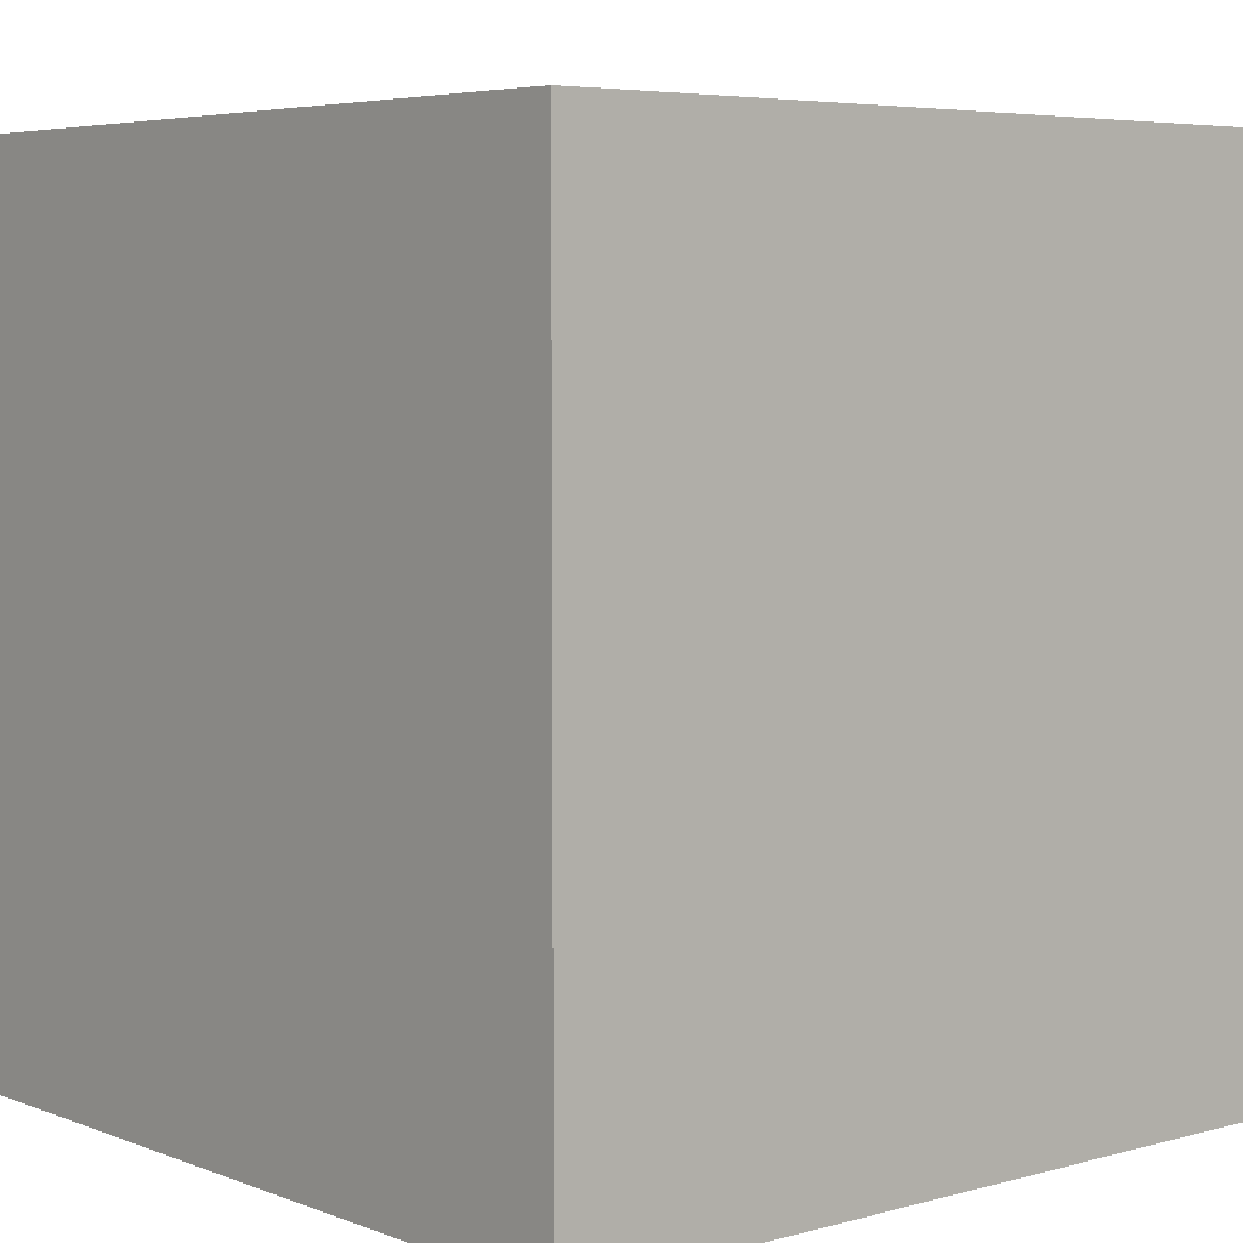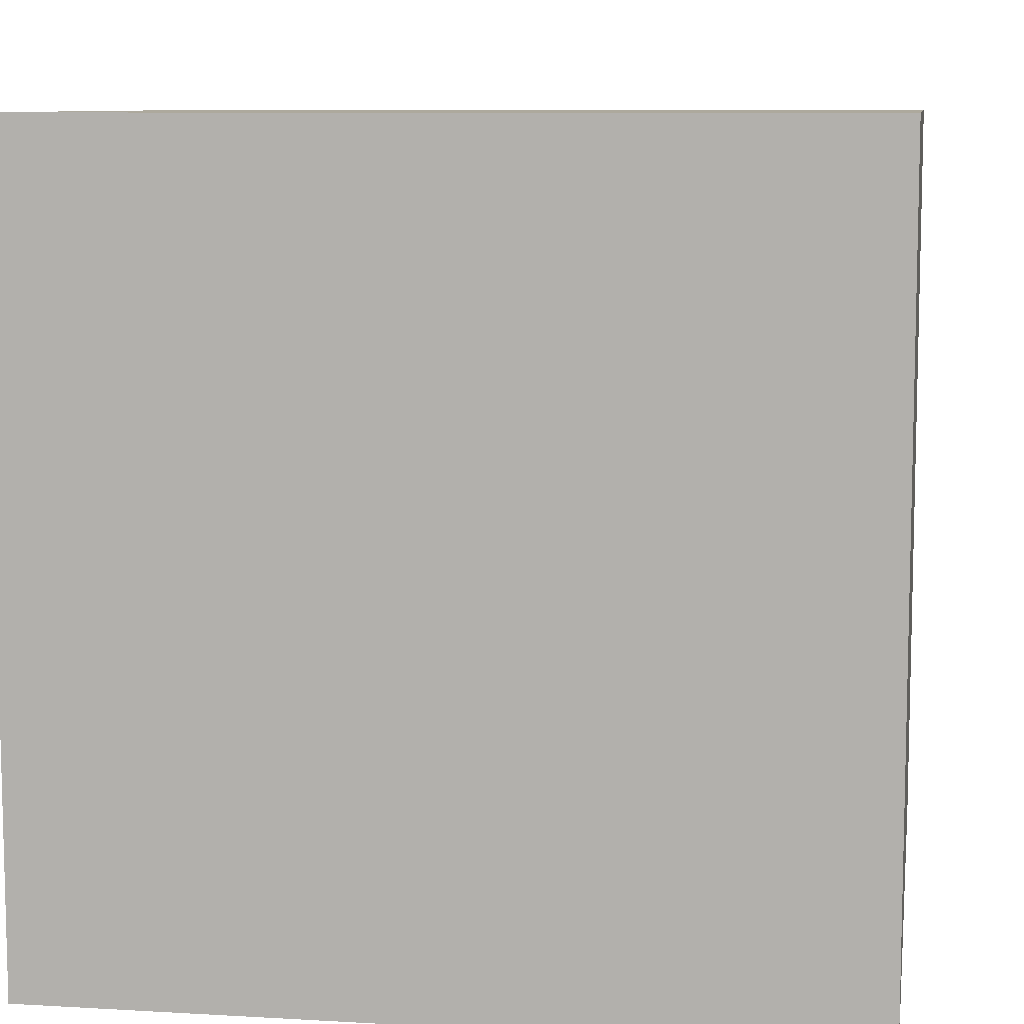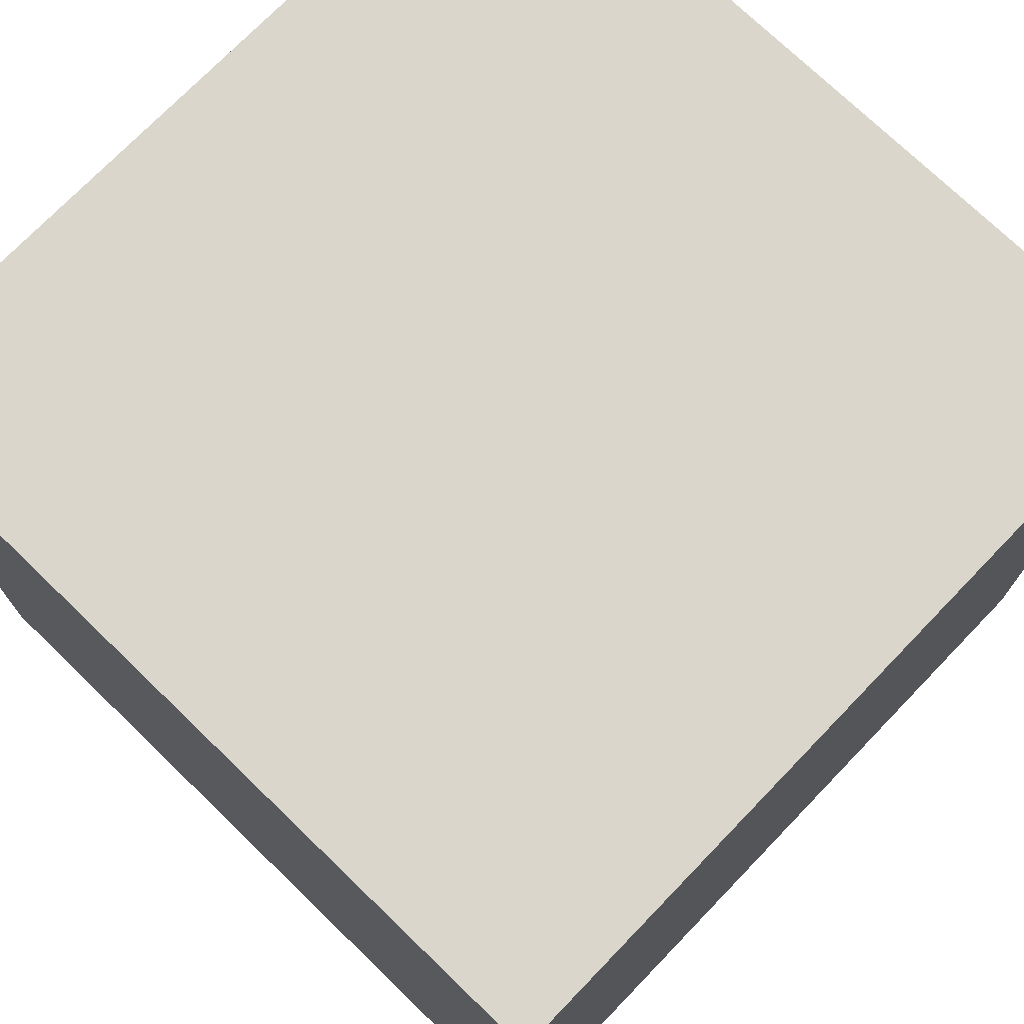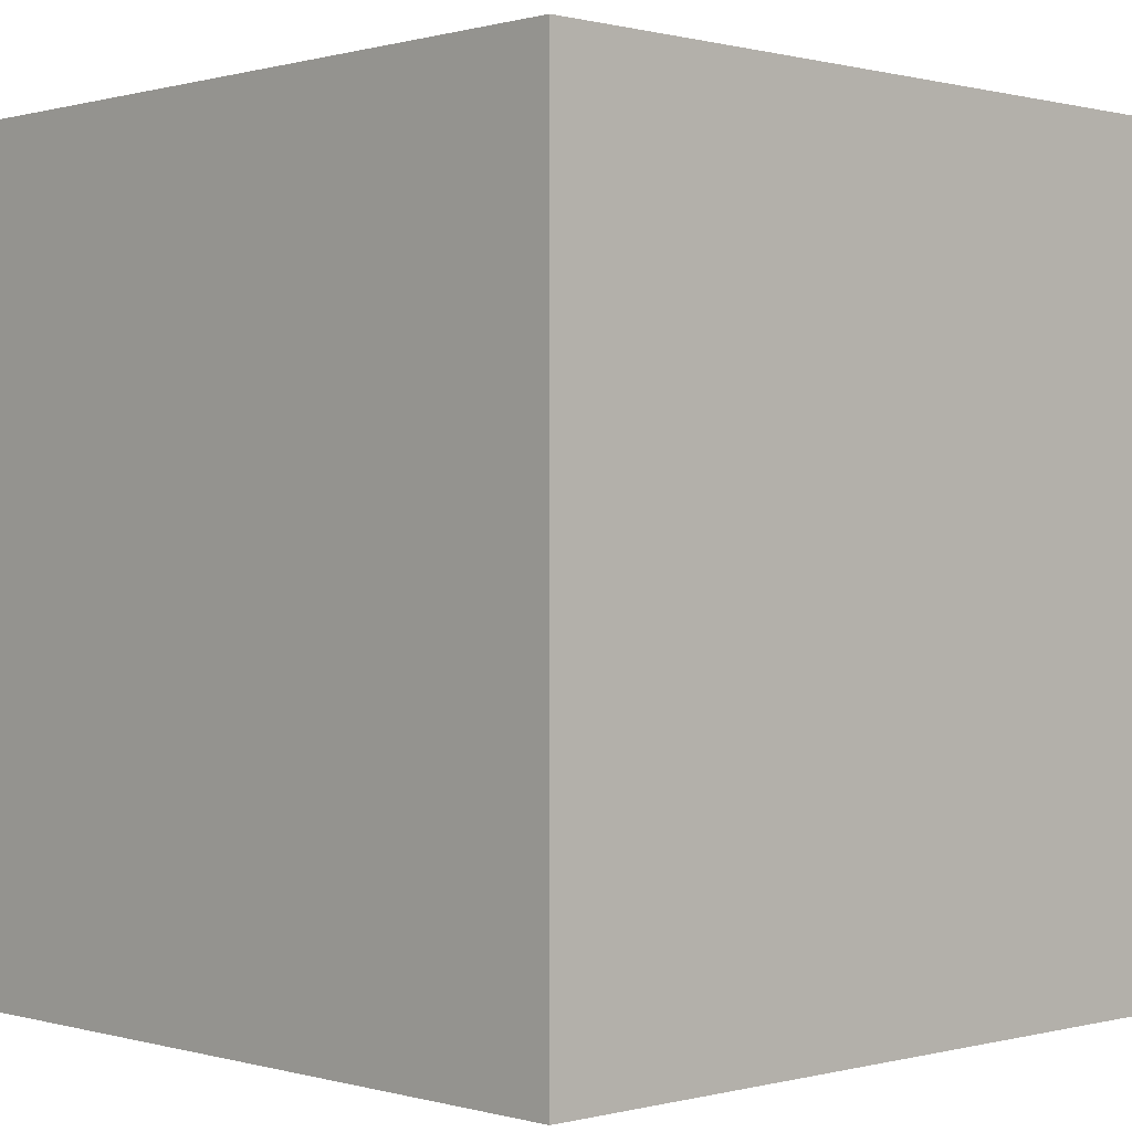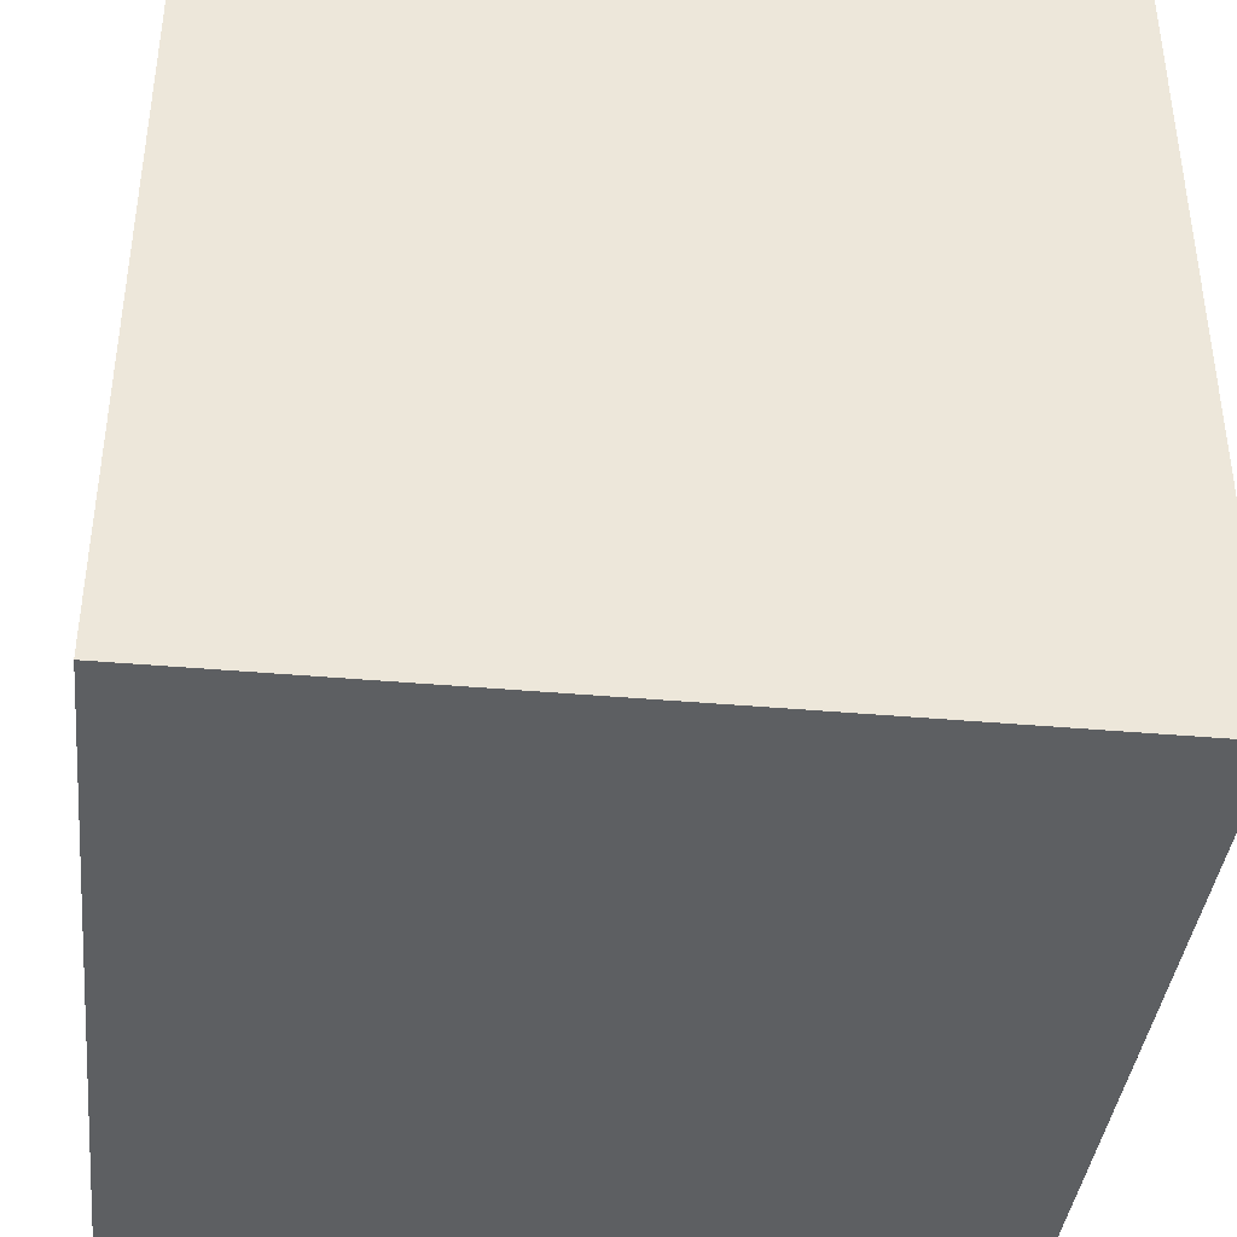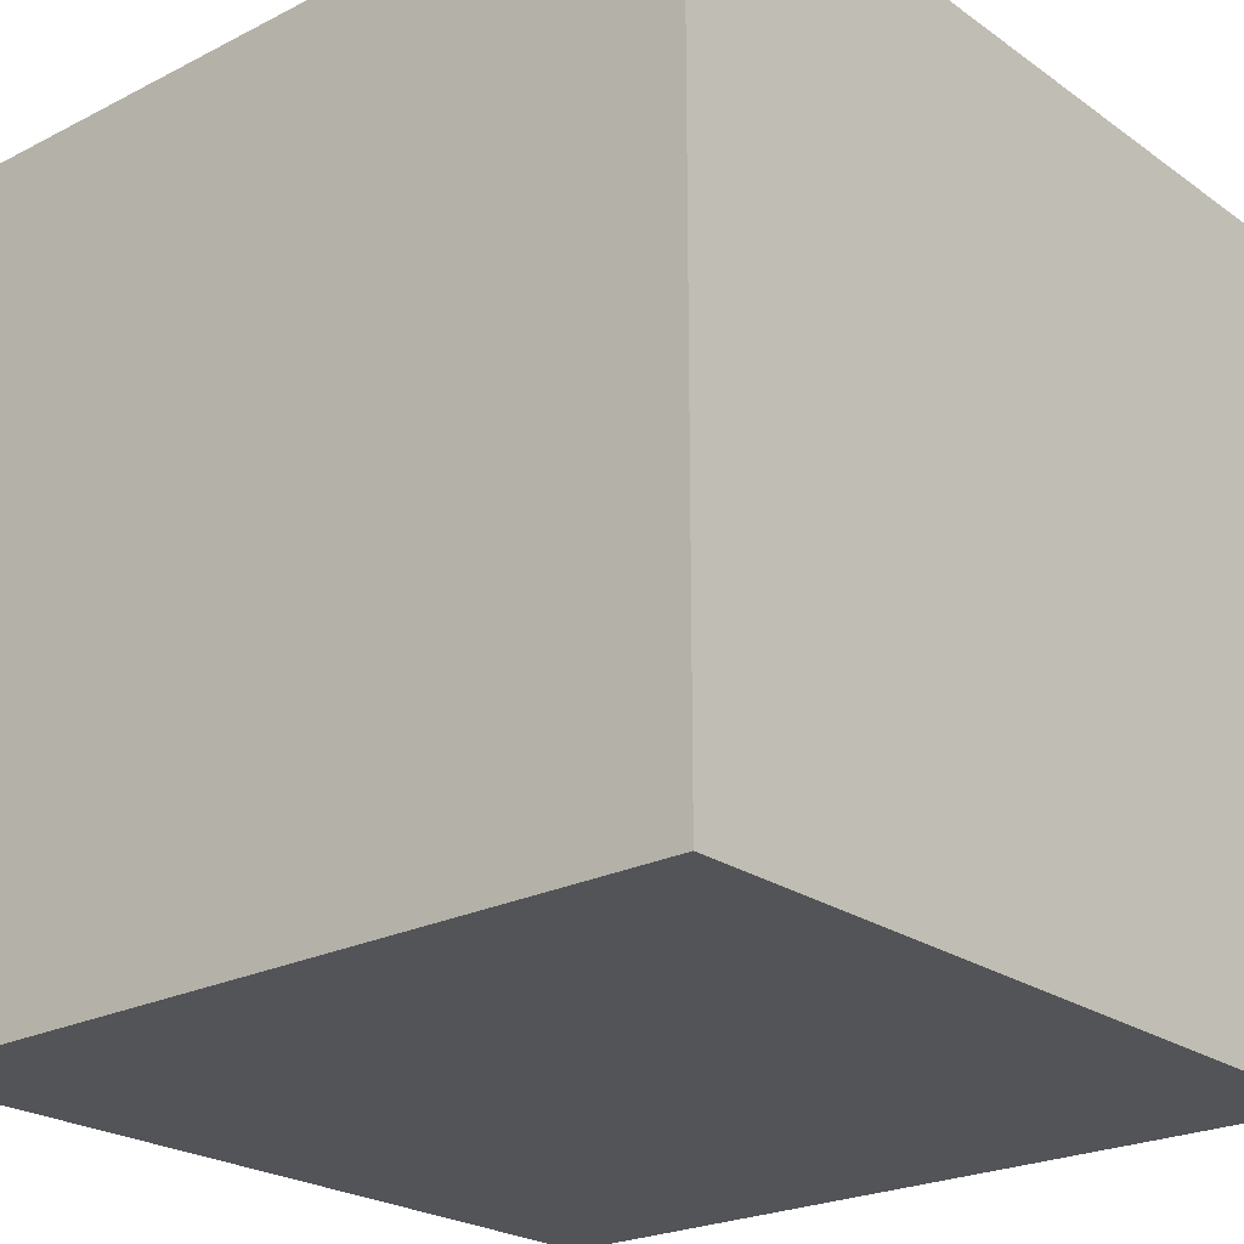
<metadata>
{"format":"obj","ext":"obj","renderer":"f3d","projection":"perspective","resolution":1024,"background":"white","views":[{"elev":5.3,"azim":-40.4,"up":"+Y"},{"elev":8.8,"azim":8.9,"up":"+Z"},{"elev":73.9,"azim":44.0,"up":"+Y"},{"elev":0.3,"azim":136.2,"up":"+Z"},{"elev":-39.6,"azim":83.7,"up":"+Y"},{"elev":-23.5,"azim":-49.5,"up":"+Y"}]}
</metadata>
<code>
v -0.5 -0.5 -0.5
v 0.5 -0.5 -0.5
v 0.5 -0.5 0.5
v -0.5 -0.5 0.5
v -0.5 0.5 -0.5
v 0.5 0.5 -0.5
v 0.5 0.5 0.5
v -0.5 0.5 0.5
f 1 2 3
f 1 3 4
f 7 6 5
f 8 7 5
f 1 4 5
f 5 4 8
f 6 7 3
f 2 6 3
f 6 2 1
f 5 6 1
f 7 4 3
f 4 7 8

</code>
